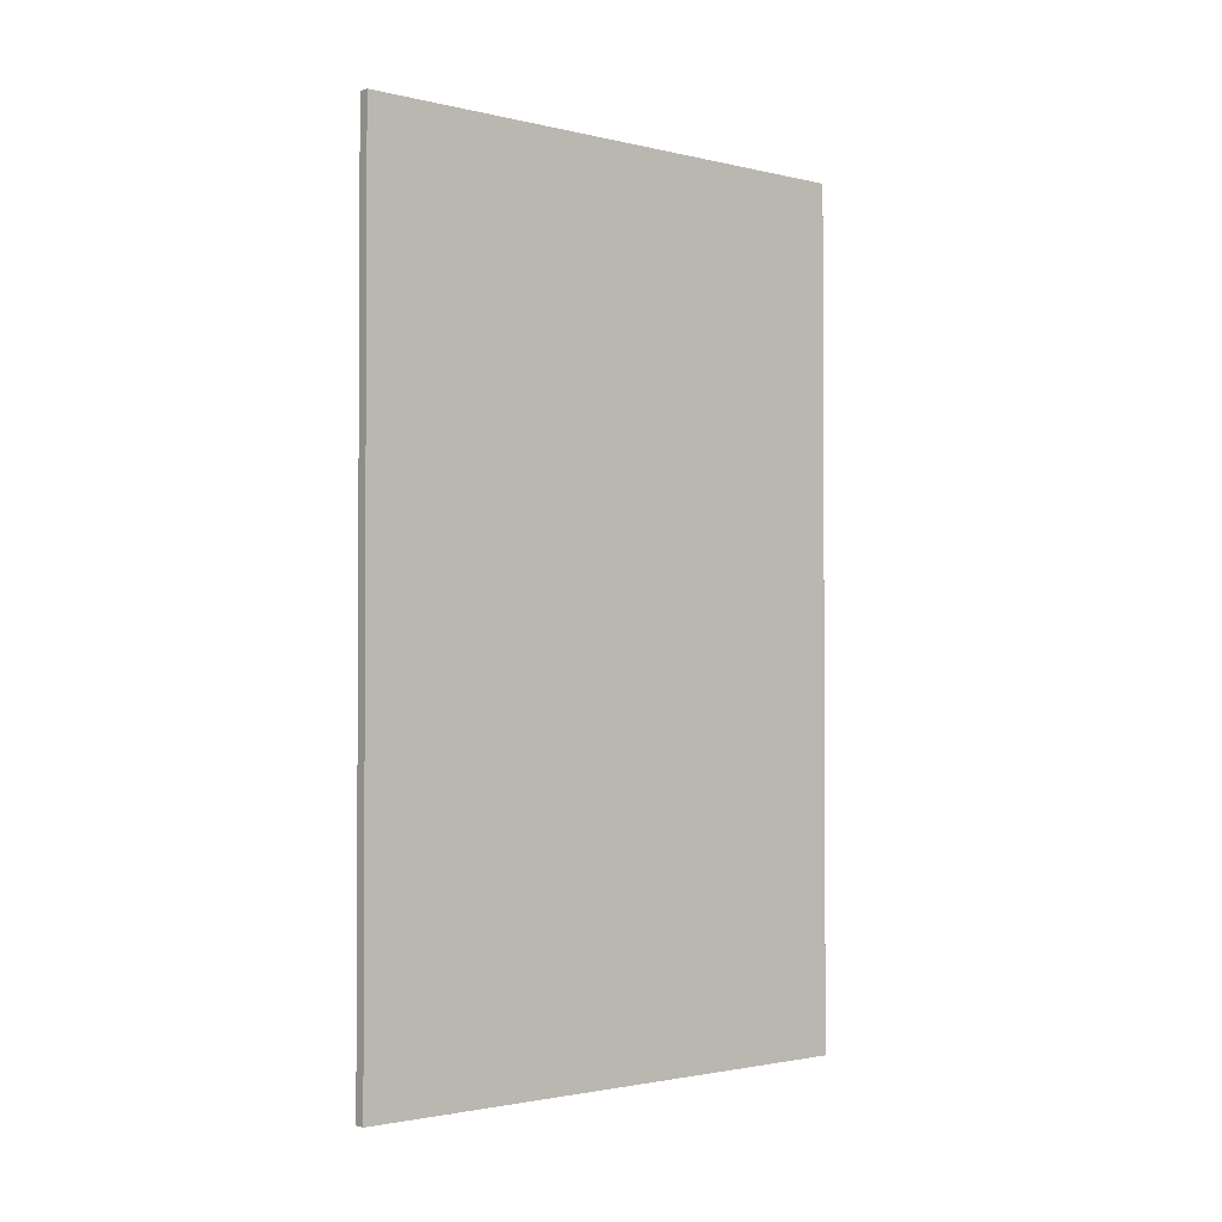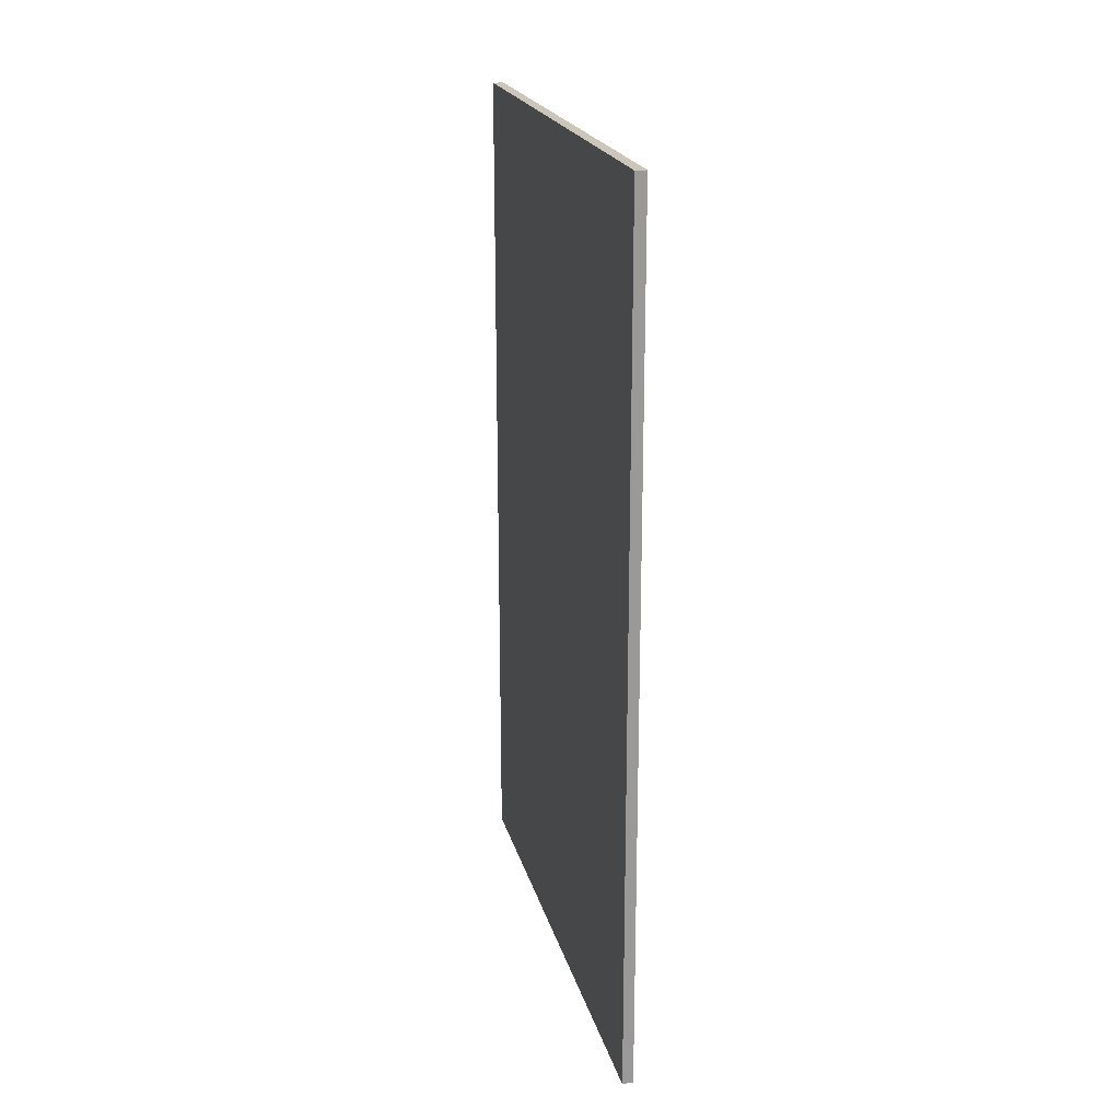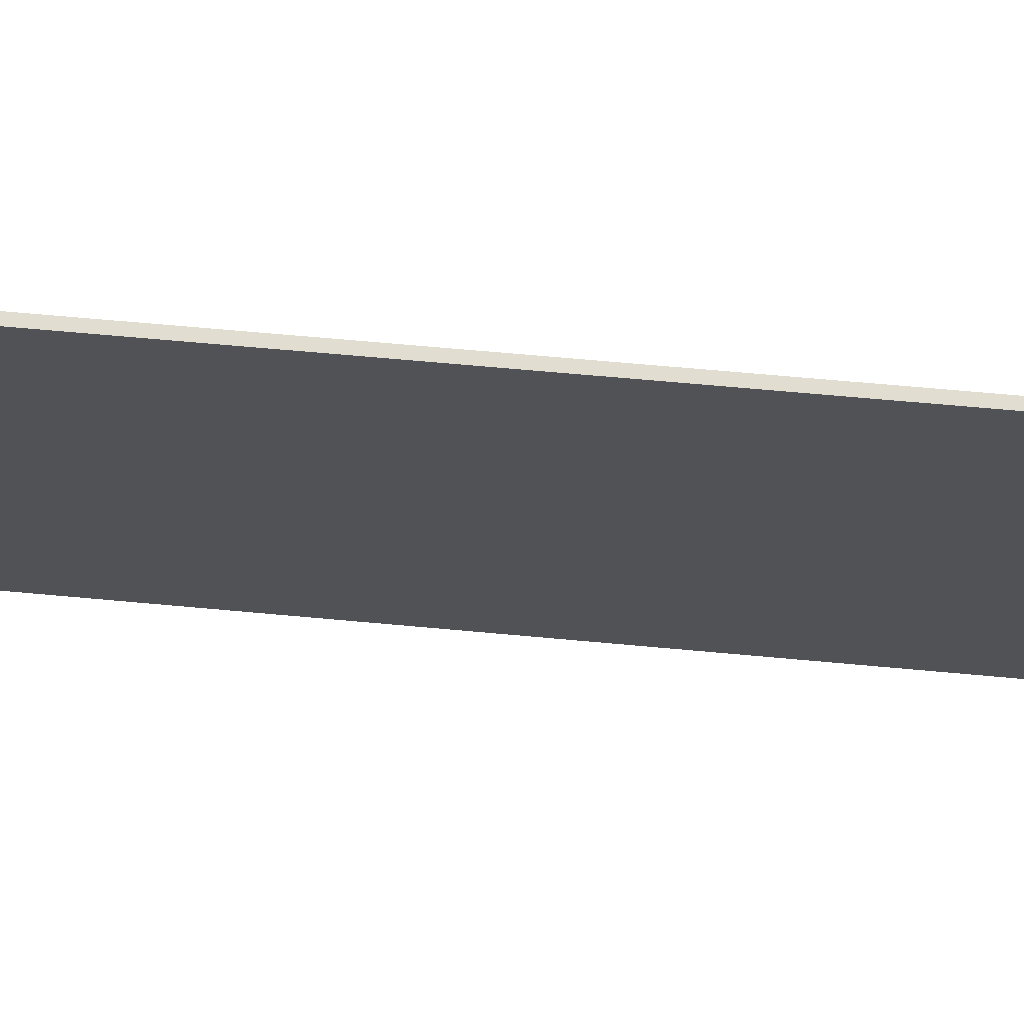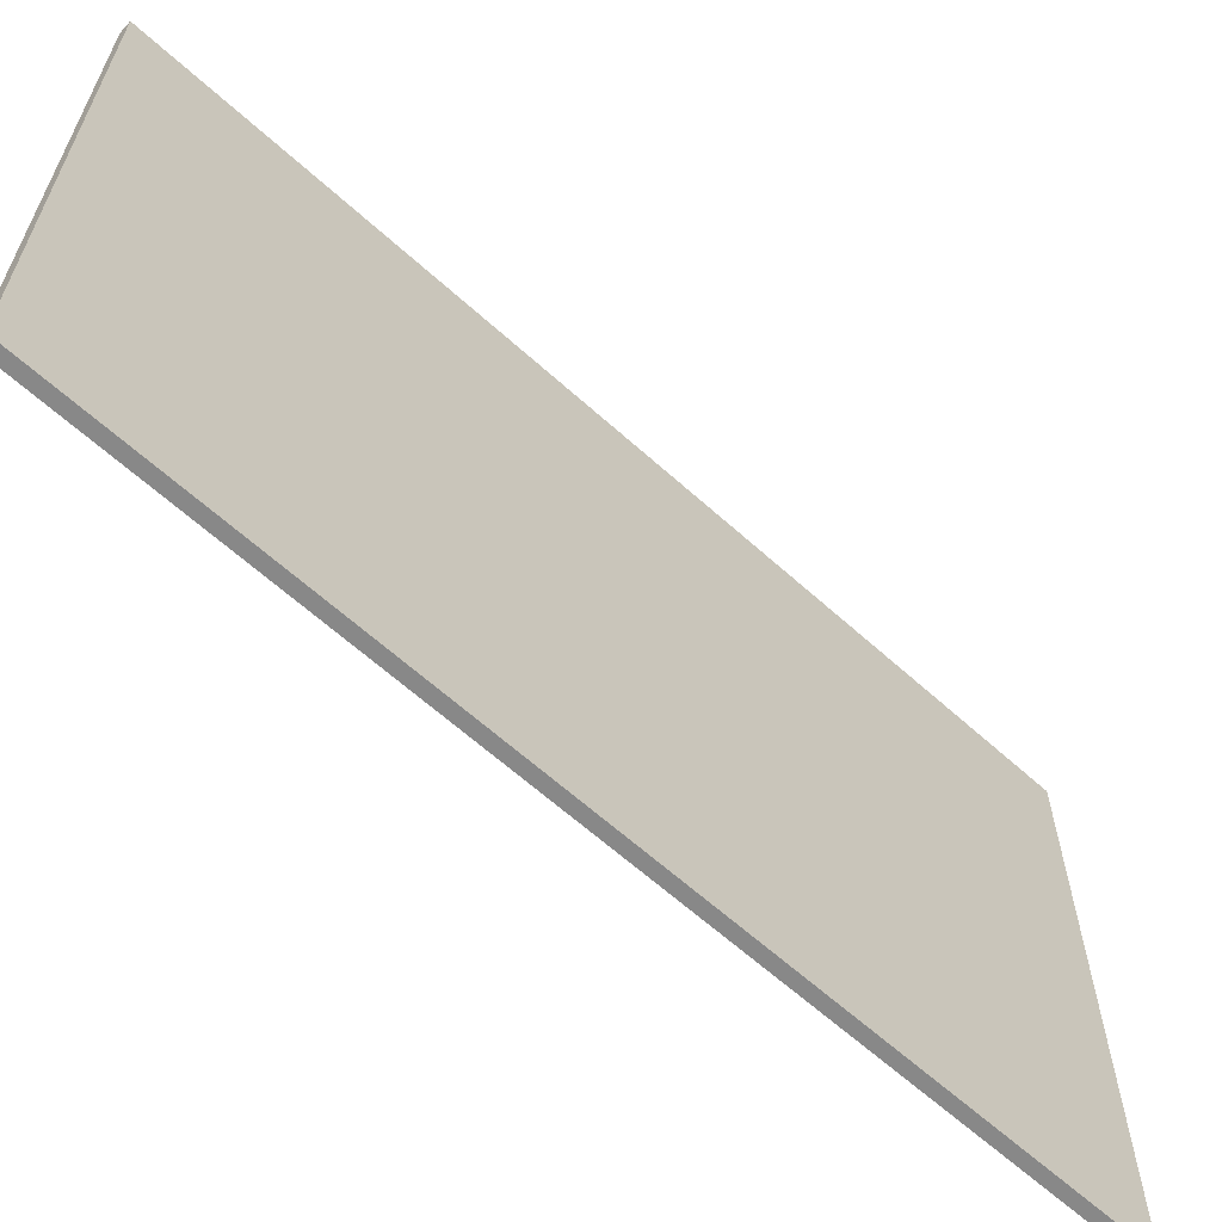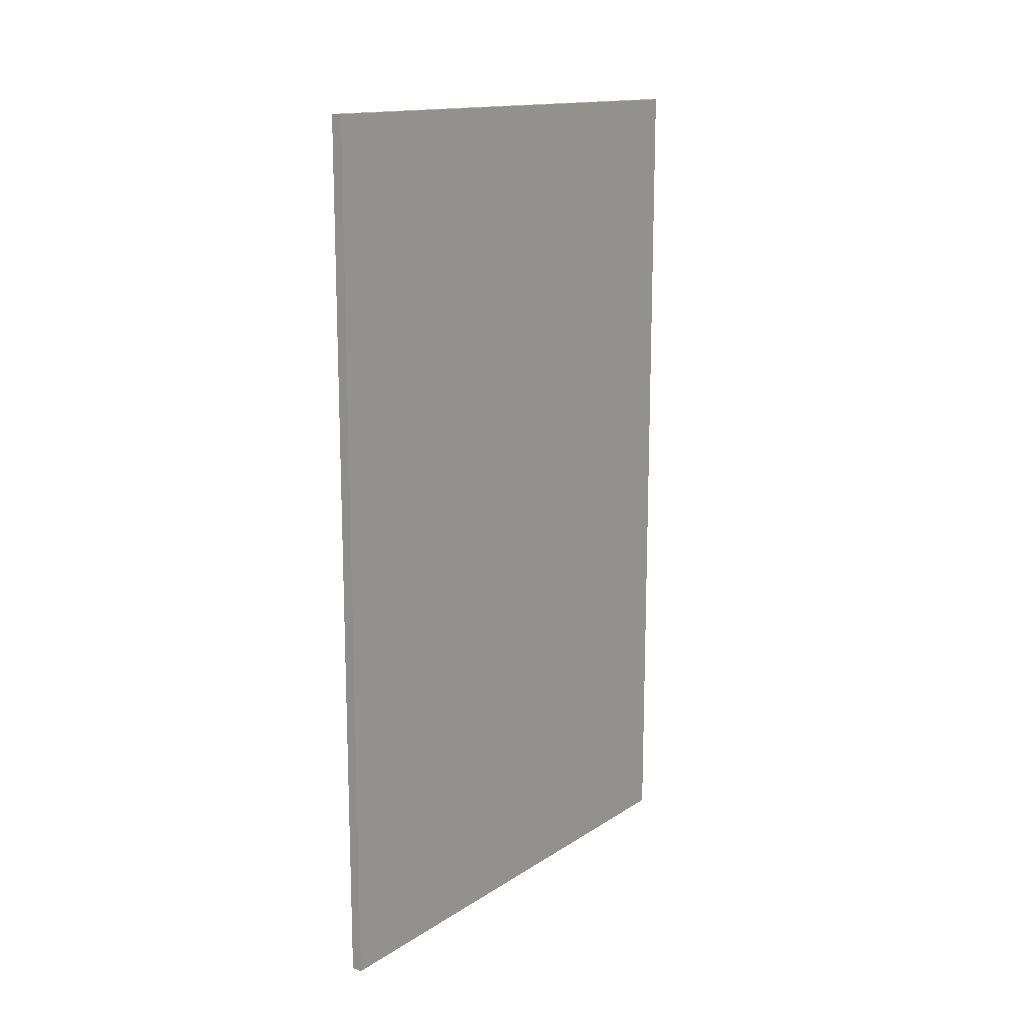
<metadata>
{"format":"obj","ext":"obj","renderer":"f3d","projection":"perspective","resolution":1024,"background":"white","views":[{"elev":-1.9,"azim":50.3,"up":"+Z"},{"elev":21.0,"azim":-13.8,"up":"+Z"},{"elev":68.8,"azim":-84.8,"up":"+Y"},{"elev":-62.9,"azim":-132.5,"up":"+Y"},{"elev":14.6,"azim":36.4,"up":"+Z"}]}
</metadata>
<code>
o Cube.003_Cube.004
v -8.1 0 8
v -8.1 10 8
v -8.1 0 -8
v -8.1 10 -8
v -7.9 0 8
v -7.9 10 8
v -7.9 0 -8
v -7.9 10 -8
f 1 2 4 3
f 3 4 8 7
f 7 8 6 5
f 5 6 2 1
f 3 7 5 1
f 8 4 2 6

</code>
